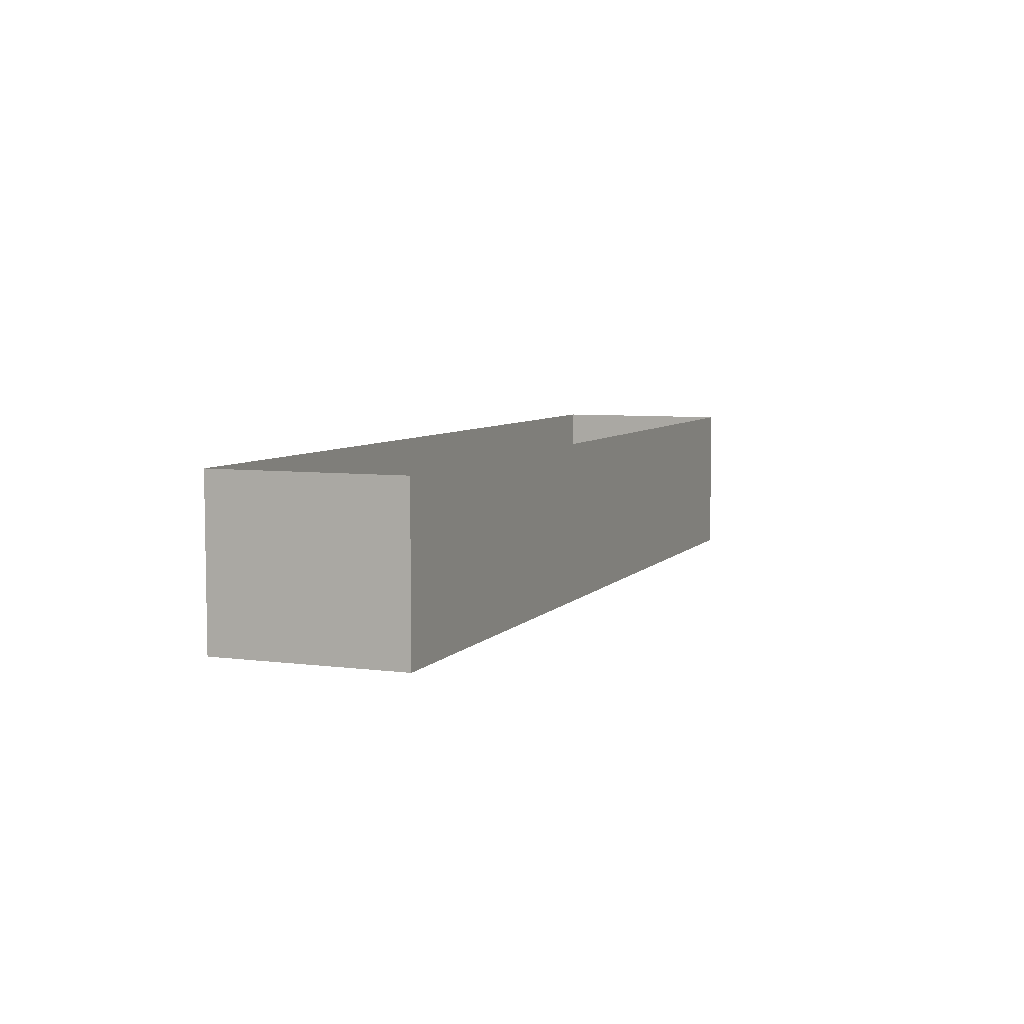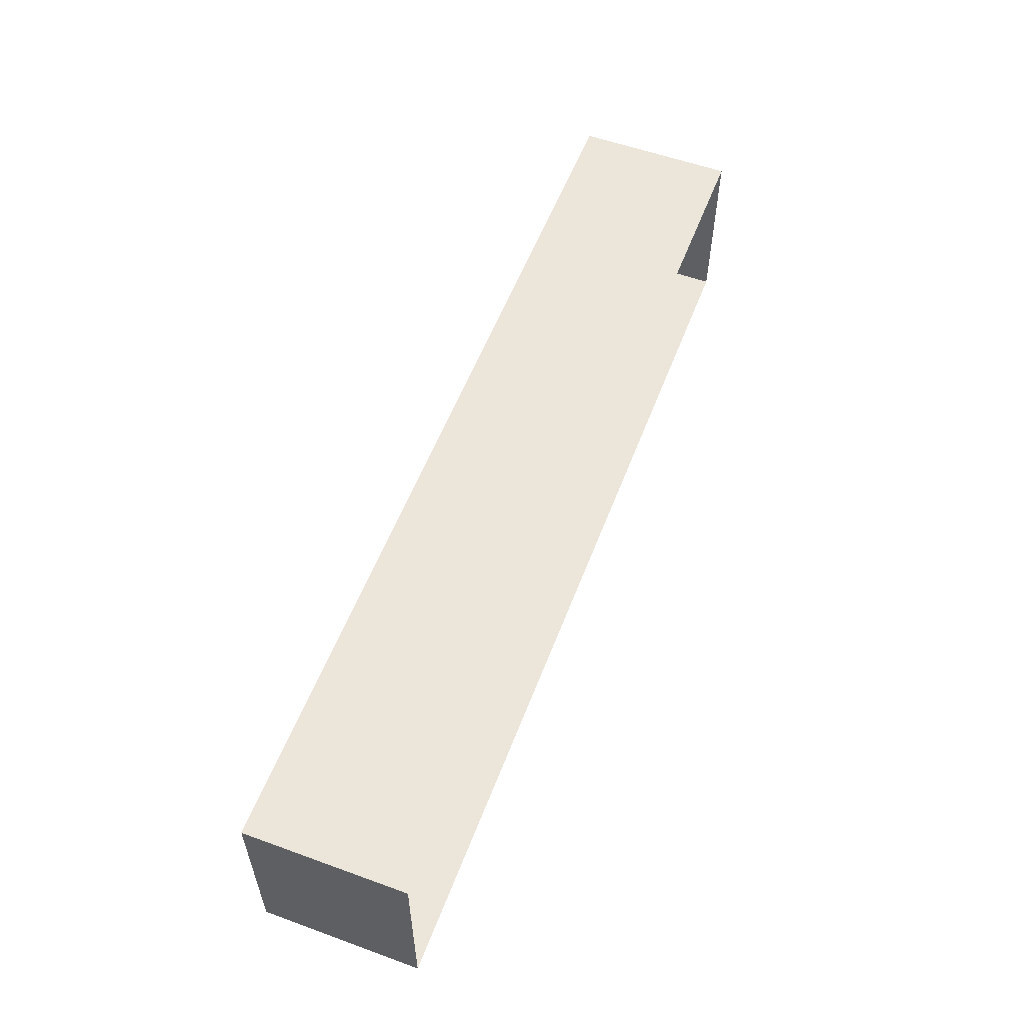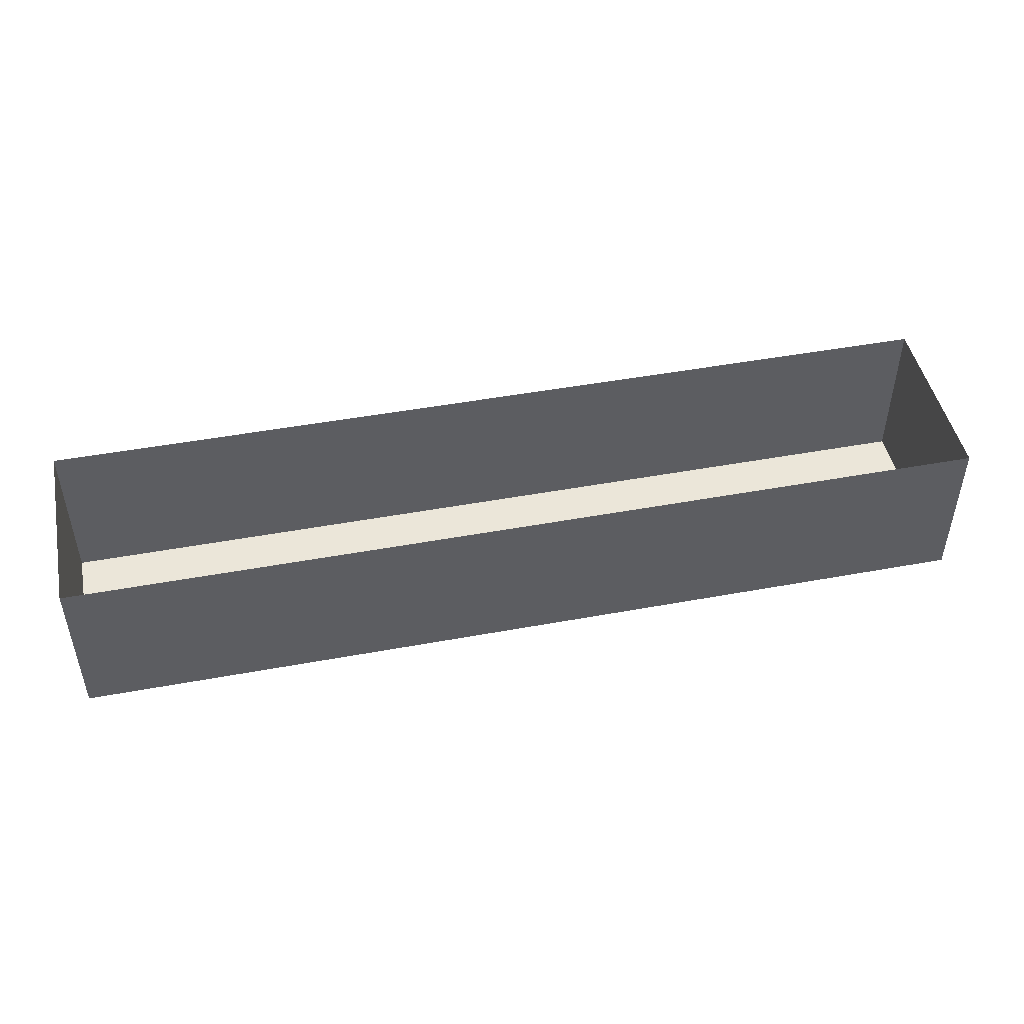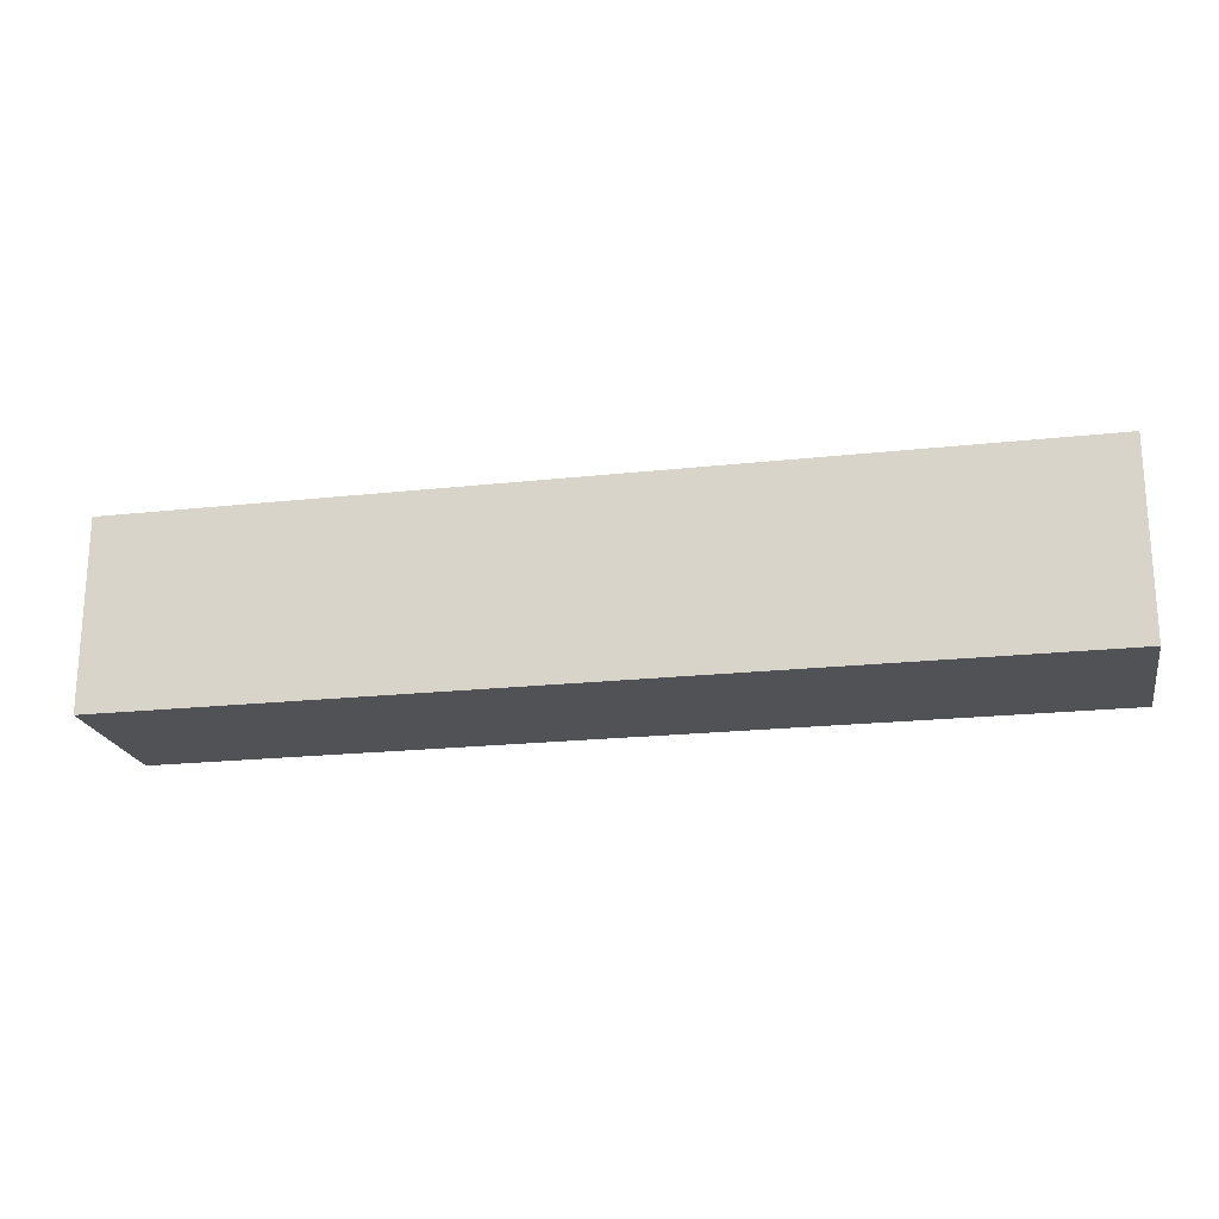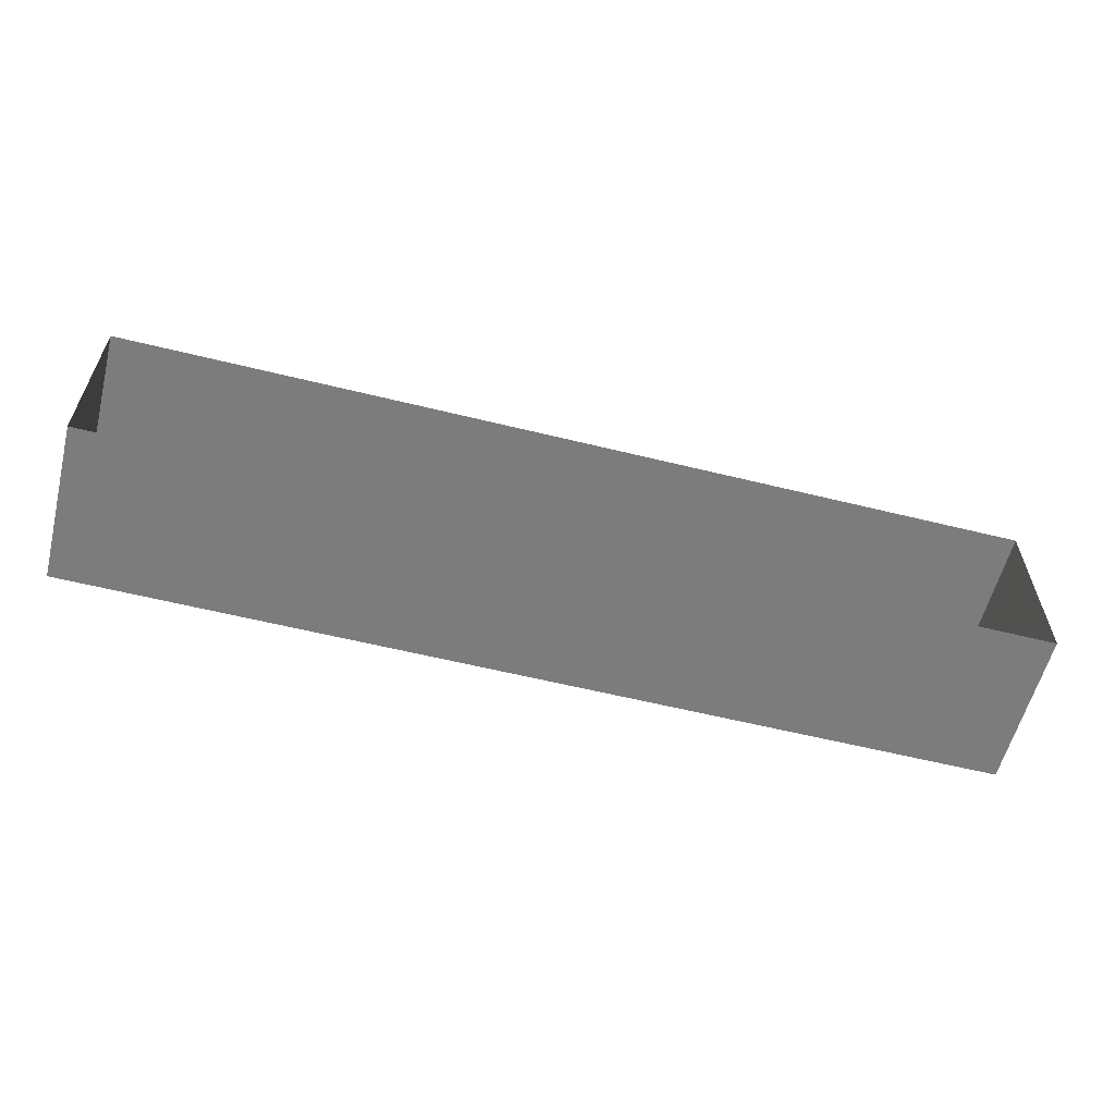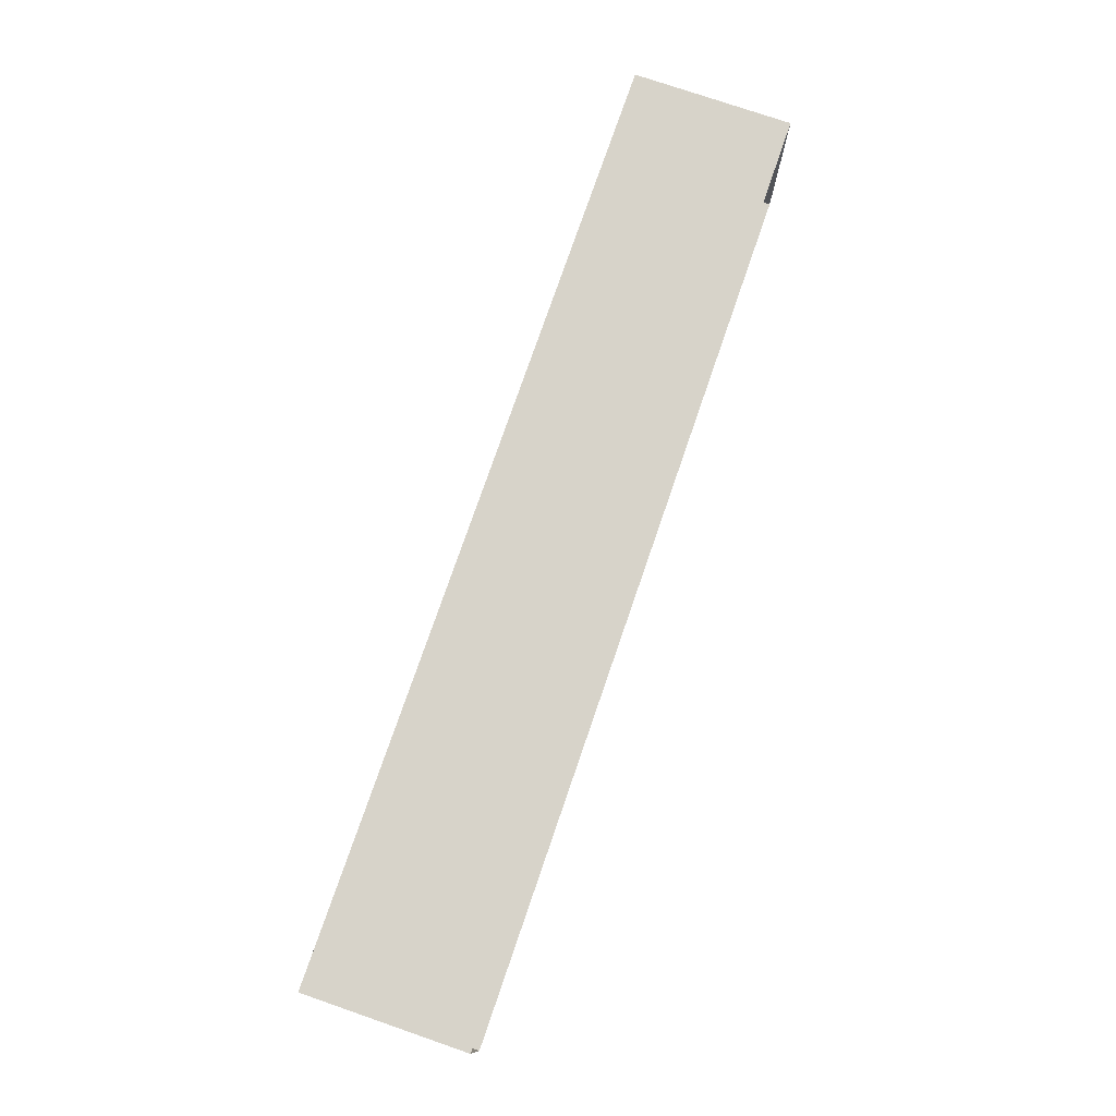
<metadata>
{"format":"obj","ext":"obj","renderer":"f3d","projection":"perspective","resolution":1024,"background":"white","views":[{"elev":6.2,"azim":111.4,"up":"+Y"},{"elev":56.1,"azim":110.8,"up":"+Z"},{"elev":47.1,"azim":168.2,"up":"+Y"},{"elev":-20.7,"azim":11.2,"up":"+Z"},{"elev":-58.8,"azim":165.7,"up":"+Z"},{"elev":76.3,"azim":109.0,"up":"+Z"}]}
</metadata>
<code>
o MeshSideTableDrawer_216_1_2_1_GeomSubset_1
v 0.027 -0.1637 0.3543
v 0.8367 -0.1637 0.3543
v 0.8367 -0.1637 0.1228
v 0.027 -0.1637 0.1228
v 0.049 -0.1717 0.3323
v 0.8147 -0.1717 0.3323
v 0.8147 -0.1717 0.1448
v 0.049 -0.1717 0.1448
v 0.4791 -0.1717 0.2519
v 0.3483 -0.1717 0.2519
v 0.4791 -0.1717 0.2252
v 0.3483 -0.1717 0.2252
v 0.4791 -0.1942 0.2519
v 0.3483 -0.1942 0.2519
v 0.3483 -0.1942 0.2252
v 0.4791 -0.1942 0.2252
v 0.027 0.1487 0.3543
v 0.8367 0.1487 0.3543
v 0.8367 0.1487 0.1228
v 0.027 0.1487 0.1228
v 0.8247 -0.1517 0.3543
v 0.039 -0.1517 0.3543
v 0.039 0.1367 0.3543
v 0.8247 0.1367 0.3543
v 0.8247 -0.1517 0.1328
v 0.039 -0.1517 0.1328
v 0.039 0.1367 0.1328
v 0.8247 0.1367 0.1328
f 13 15 14
f 13 16 15
f 10 13 14
f 10 9 13
f 9 16 13
f 9 11 16
f 11 15 16
f 11 12 15
f 12 14 15
f 12 10 14

</code>
